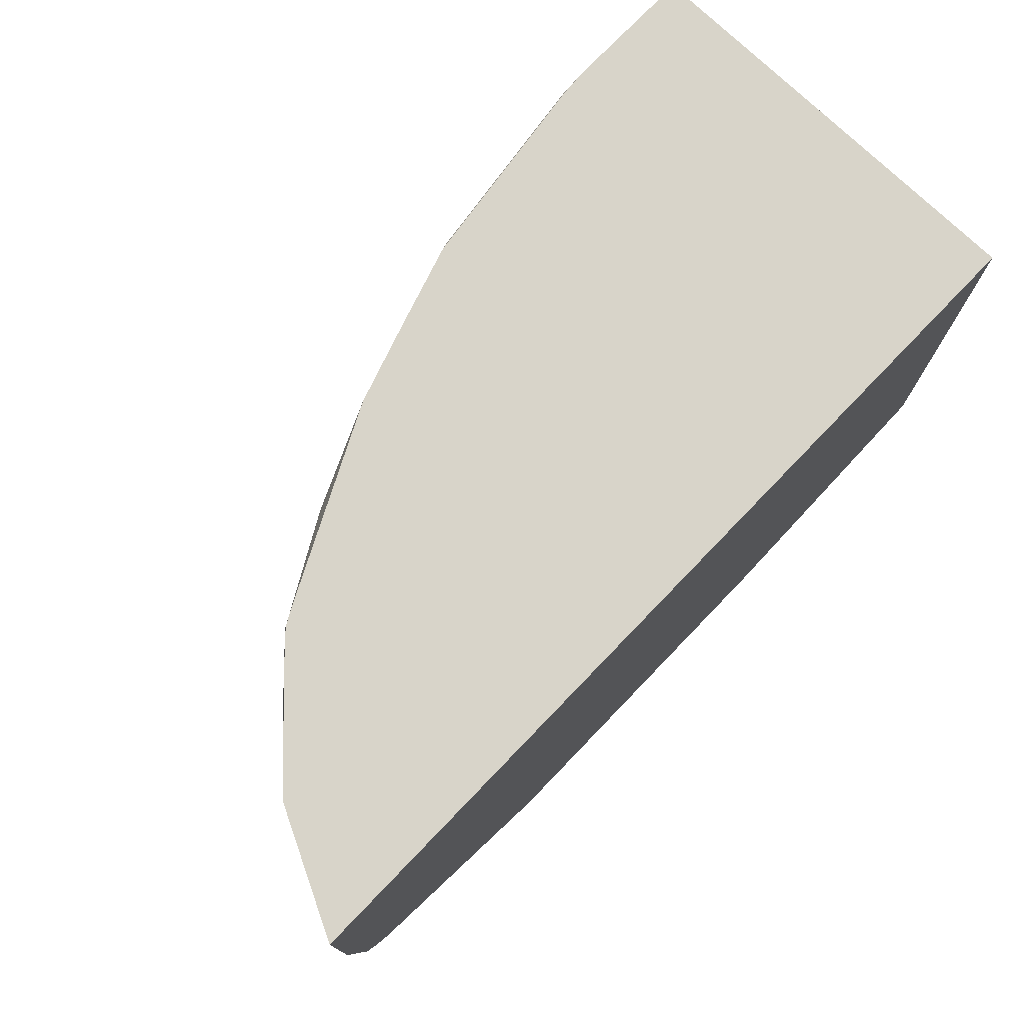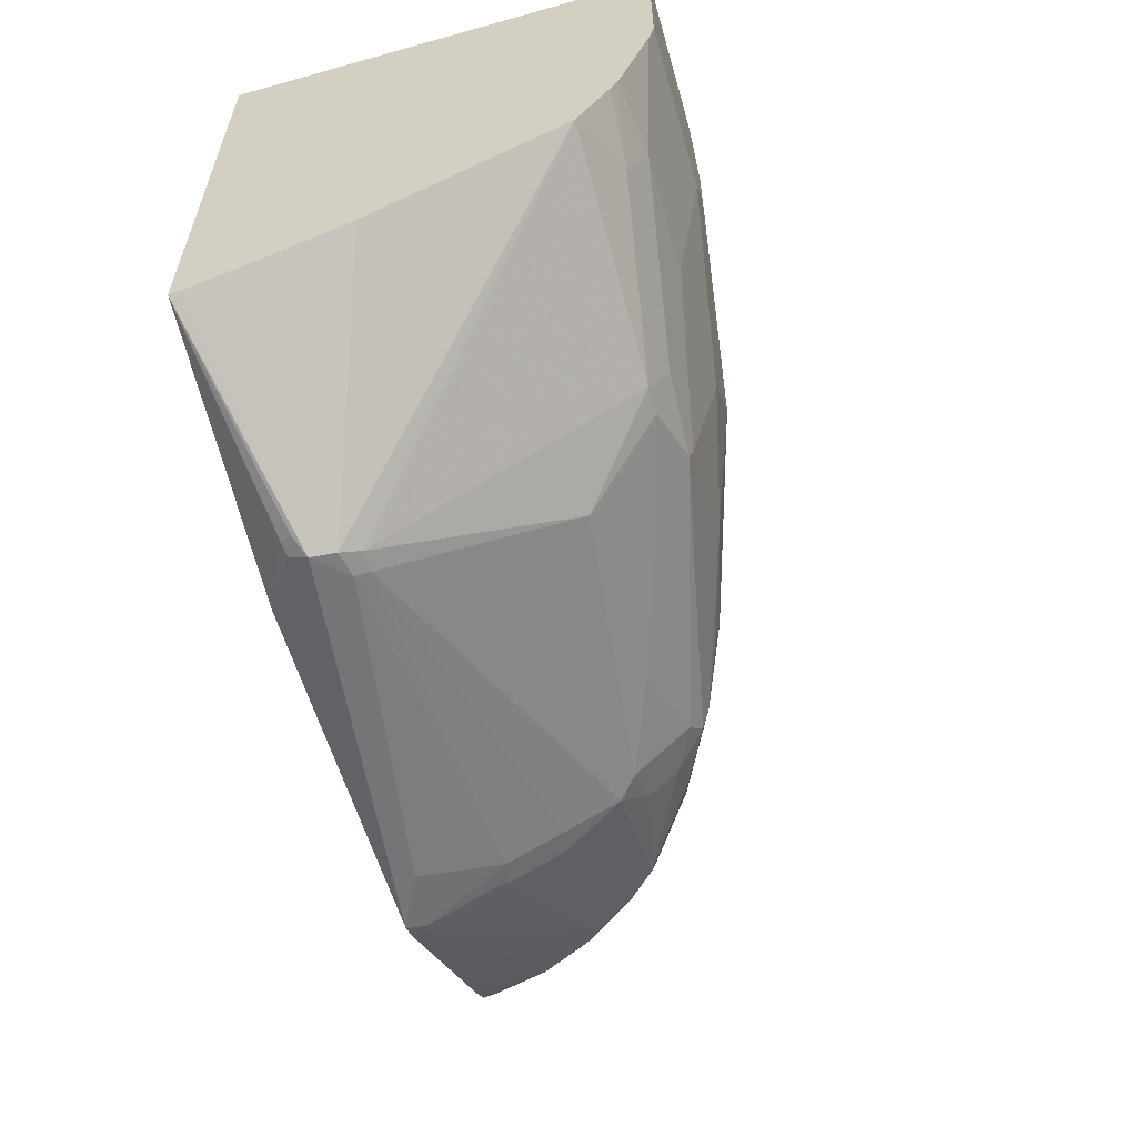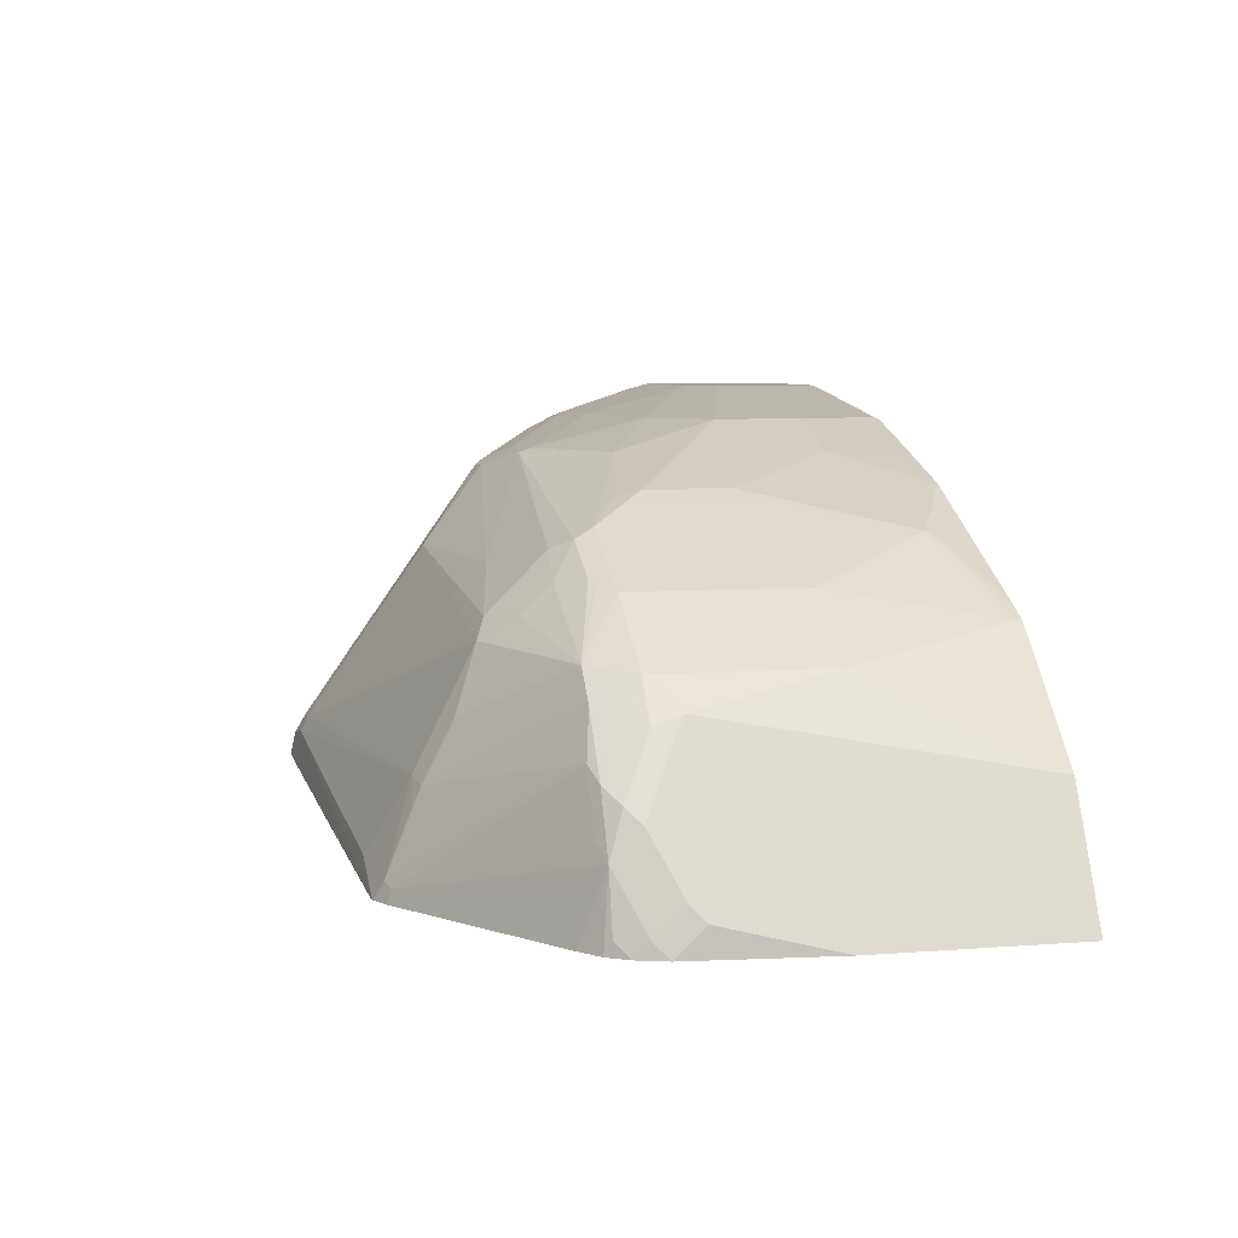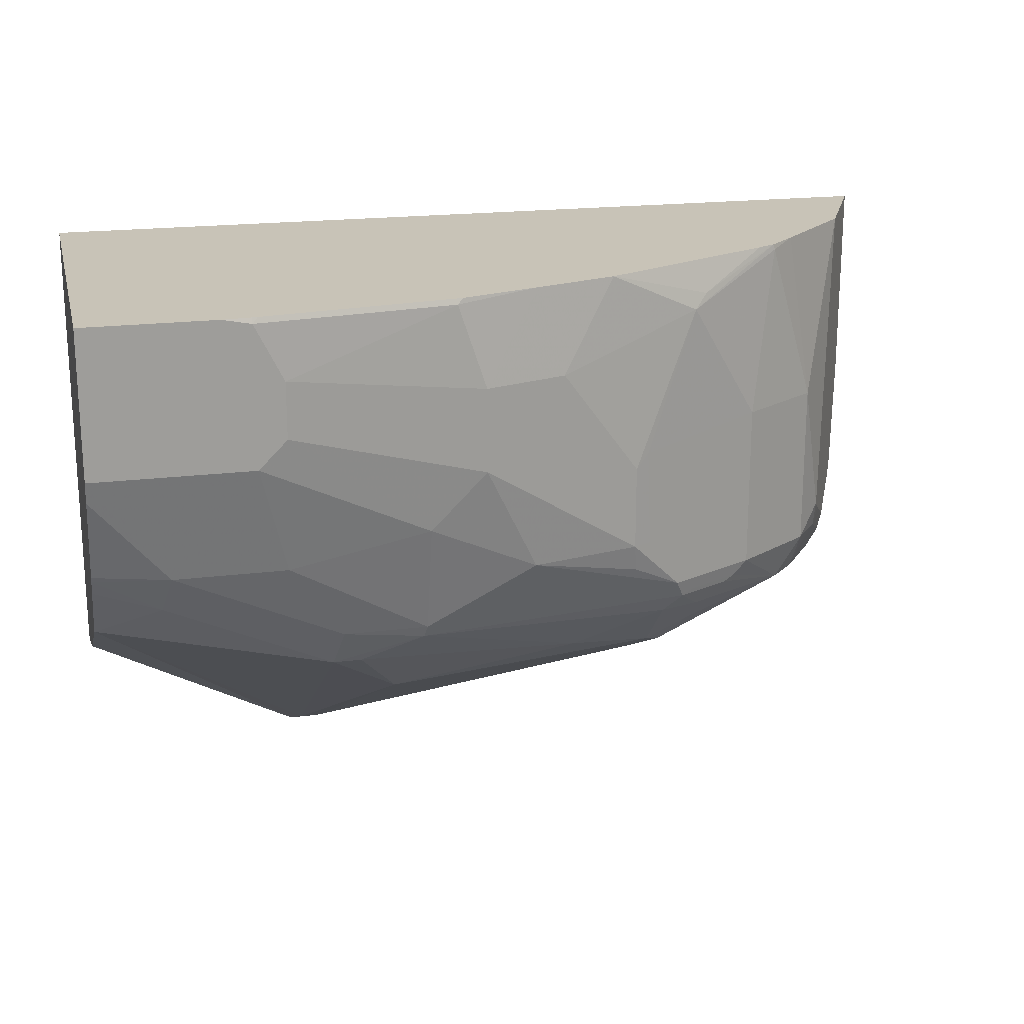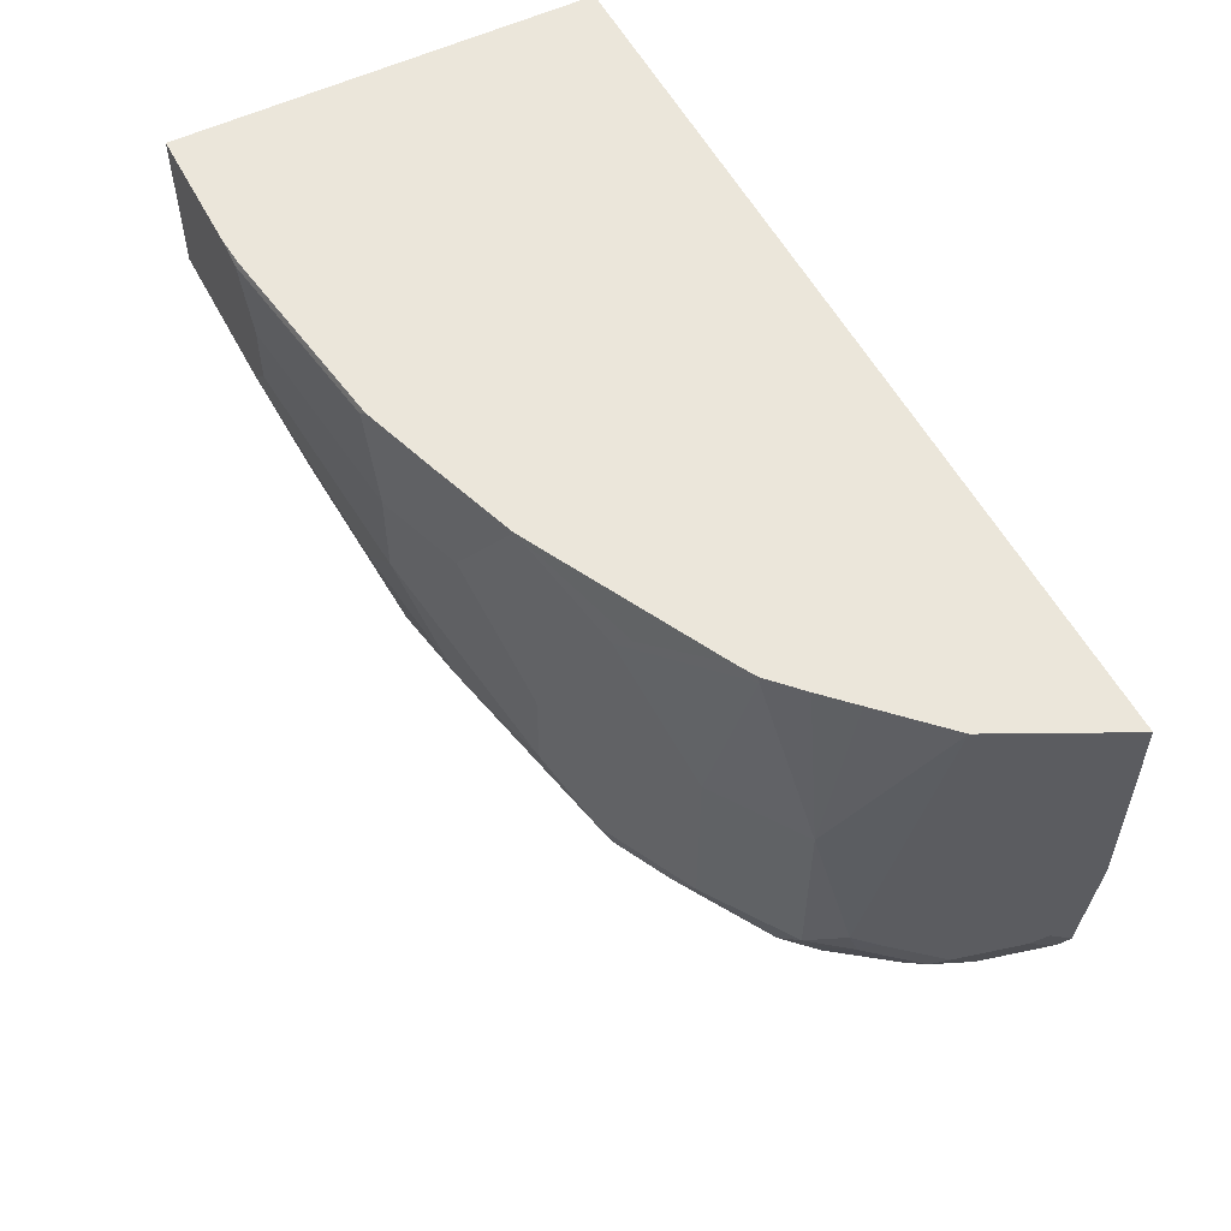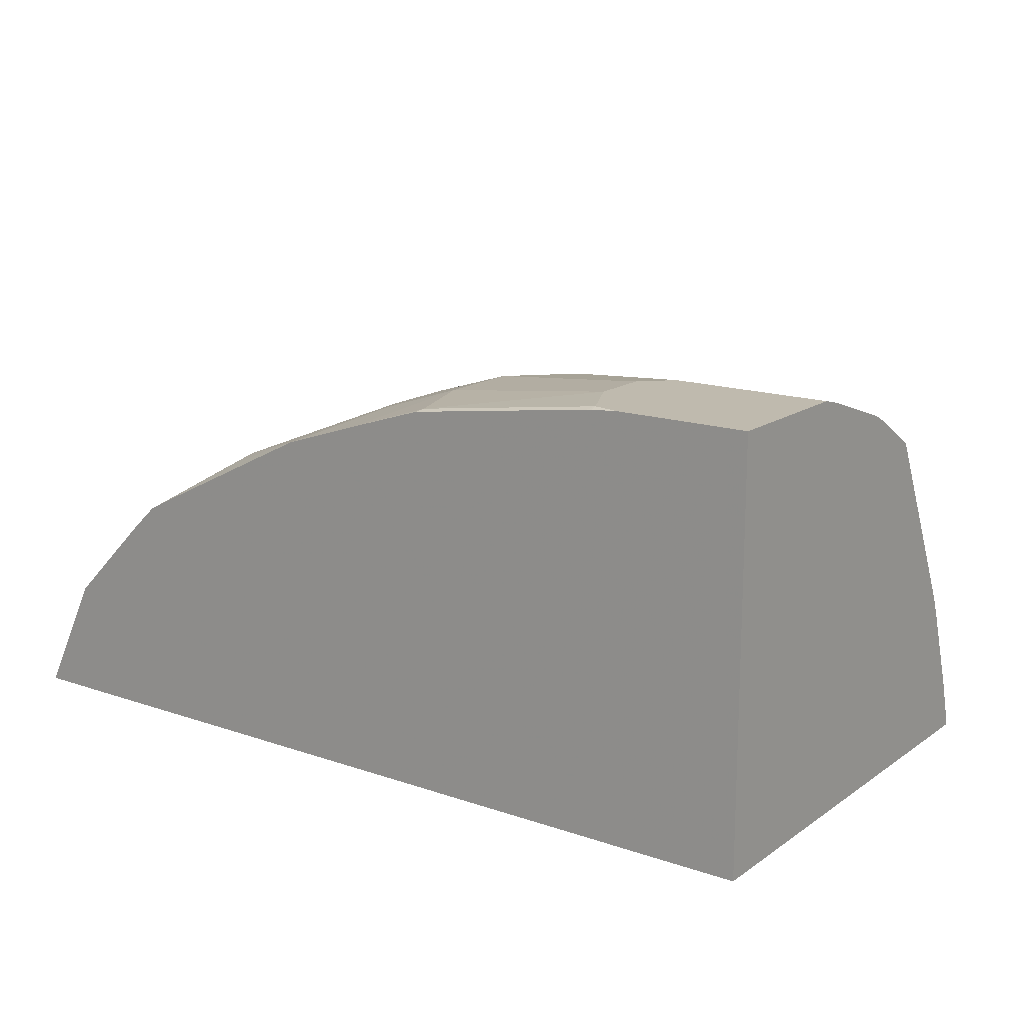
<metadata>
{"format":"obj","ext":"obj","renderer":"f3d","projection":"perspective","resolution":1024,"background":"white","views":[{"elev":75.3,"azim":-46.1,"up":"+Z"},{"elev":-58.5,"azim":106.0,"up":"+Z"},{"elev":6.5,"azim":-103.0,"up":"+Y"},{"elev":19.6,"azim":166.6,"up":"+Z"},{"elev":54.7,"azim":-117.2,"up":"+Z"},{"elev":15.7,"azim":35.7,"up":"+Y"}]}
</metadata>
<code>
v -0.1369 0.5021 -0.5021
v -0.1541 0.5174 -0.4983
v -0.1395 0.5148 -0.4996
v -0.02035 0.5021 -0.4412
v -0.02035 0.4788 -0.4484
v -0.02035 0.4722 -0.45
v -0.1268 0.4971 -0.497
v -0.1294 0.4907 -0.4945
v -0.1369 0.492 -0.497
v -0.3494 0.4722 -0.4869
v -0.3647 0.4722 -0.4868
v -0.156 0.525 -0.4945
v -0.1446 0.525 -0.4945
v -0.3347 0.4869 -0.4869
v -0.3499 0.5174 -0.4717
v -0.355 0.5275 -0.4666
v -0.02035 0.6594 -0.3702
v -0.02035 0.6289 -0.3855
v -0.02035 0.6188 -0.3905
v -0.02035 0.5782 -0.4108
v -0.02035 0.5579 -0.421
v -0.02035 0.5478 -0.4249
v -0.02035 0.4722 -0.1948
v -0.1668 0.4722 -0.487
v -0.3654 0.4722 -0.4866
v -0.1877 0.6188 -0.4362
v -0.355 0.5579 -0.4514
v -0.355 0.5883 -0.4362
v -0.1471 0.6594 -0.4007
v -0.3702 0.4819 -0.4818
v -0.3671 0.5174 -0.4679
v -0.369 0.525 -0.4641
v -0.05583 0.6746 -0.355
v -0.02035 0.6718 -0.35
v -0.02035 0.6999 -0.1948
v -0.5094 0.4722 -0.1948
v -0.3754 0.4722 -0.4816
v -0.3766 0.4793 -0.4793
v -0.1623 0.6594 -0.4007
v -0.3449 0.5985 -0.4311
v -0.2941 0.6188 -0.421
v -0.369 0.5554 -0.4489
v -0.4298 0.5858 -0.4032
v -0.369 0.601 -0.4184
v -0.1964 0.6673 -0.3866
v -0.1522 0.6695 -0.3804
v -0.06091 0.6847 -0.3348
v -0.4584 0.5478 -0.407
v -0.4451 0.5706 -0.4032
v -0.02035 0.6807 -0.3339
v -0.02035 0.6766 -0.3419
v -0.02035 0.6999 -0.2739
v -0.09132 0.6999 -0.1948
v -0.5082 0.4748 -0.1948
v -0.5094 0.4722 -0.3043
v -0.4765 0.4722 -0.4159
v -0.4818 0.5021 -0.4057
v -0.4831 0.5098 -0.4032
v -0.4736 0.5174 -0.407
v -0.3449 0.6289 -0.4007
v -0.4463 0.5833 -0.3804
v -0.4007 0.6137 -0.3804
v -0.3918 0.6163 -0.388
v -0.3855 0.6188 -0.3905
v -0.369 0.6163 -0.4032
v -0.2587 0.6695 -0.35
v -0.2283 0.6695 -0.3652
v -0.1979 0.6695 -0.3804
v -0.355 0.634 -0.3905
v -0.3499 0.6391 -0.3804
v -0.2638 0.6644 -0.3601
v -0.1218 0.6847 -0.3348
v -0.02035 0.697 -0.2855
v -0.02035 0.6818 -0.3311
v -0.4679 0.5402 -0.4032
v -0.4774 0.5326 -0.3956
v -0.4622 0.563 -0.3804
v -0.4526 0.5706 -0.388
v -0.1065 0.6999 -0.2739
v -0.1065 0.6999 -0.1978
v -0.1065 0.6988 -0.1948
v -0.5072 0.4768 -0.1948
v -0.5072 0.4768 -0.3043
v -0.5021 0.4869 -0.3652
v -0.5019 0.4722 -0.3809
v -0.4889 0.4722 -0.4067
v -0.4831 0.525 -0.388
v -0.4907 0.4793 -0.4032
v -0.4926 0.4869 -0.3956
v -0.4983 0.4793 -0.388
v -0.4983 0.4945 -0.3728
v -0.4463 0.5833 -0.2891
v -0.4615 0.5681 -0.3652
v -0.4007 0.6137 -0.2891
v -0.3271 0.6505 -0.2967
v -0.3297 0.6492 -0.35
v -0.3702 0.6289 -0.3804
v -0.3614 0.6315 -0.388
v -0.2283 0.6847 -0.2891
v -0.1979 0.6847 -0.3195
v -0.3214 0.6505 -0.3652
v -0.3195 0.6543 -0.35
v -0.4679 0.5554 -0.3728
v -0.1218 0.6999 -0.2587
v -0.1096 0.6984 -0.1948
v -0.1218 0.6999 -0.2283
v -0.213 0.6847 -0.1978
v -0.2161 0.6832 -0.1948
v -0.4879 0.5154 -0.1948
v -0.4965 0.4722 -0.3951
v -0.496 0.4722 -0.3961
v -0.4869 0.5174 -0.3804
v -0.4768 0.5376 -0.3804
v -0.4463 0.5681 -0.1948
v -0.4311 0.5833 -0.1948
v -0.4159 0.5985 -0.1978
v -0.4768 0.5376 -0.1948
v -0.4717 0.5478 -0.3652
v -0.4778 0.5356 -0.1948
v -0.3575 0.6353 -0.2207
v -0.3195 0.6543 -0.3043
v -0.2283 0.6847 -0.2435
v -0.2587 0.6695 -0.1948
v -0.4149 0.5986 -0.1948
v -0.3652 0.6296 -0.213
v -0.3043 0.6543 -0.1948
v -0.2739 0.6695 -0.2435
v -0.4048 0.6041 -0.1948
v -0.3347 0.6391 -0.1948
v -0.3165 0.6482 -0.1948
v -0.3144 0.6492 -0.1948
f 61 93 92
f 61 77 93
f 61 78 77
f 61 94 62
f 61 92 94
f 58 89 90
f 58 91 87
f 58 90 91
f 58 88 89
f 58 86 88
f 58 76 75
f 60 65 69
f 62 94 95
f 69 98 70
f 62 96 97
f 62 97 98
f 62 98 63
f 63 98 64
f 64 98 69
f 64 69 65
f 66 99 100
f 66 100 67
f 66 71 70
f 66 70 101
f 66 101 102
f 66 102 99
f 67 100 68
f 68 100 72
f 62 95 96
f 58 87 76
f 47 74 50
f 56 86 57
f 70 98 97
f 43 64 65
f 43 65 44
f 44 65 60
f 45 66 67
f 45 67 68
f 45 68 46
f 45 60 69
f 45 69 70
f 45 70 71
f 45 71 66
f 46 68 72
f 46 72 47
f 47 72 79
f 47 79 52
f 47 52 73
f 47 73 74
f 48 59 58
f 48 58 75
f 48 75 49
f 49 75 76
f 49 76 77
f 49 77 78
f 49 78 61
f 53 80 81
f 54 82 83
f 54 83 55
f 55 83 84
f 55 84 85
f 57 86 58
f 70 97 96
f 93 113 112
f 70 102 101
f 94 116 120
f 94 120 95
f 95 120 121
f 95 121 102
f 95 102 96
f 99 122 106
f 99 106 104
f 99 104 100
f 99 102 121
f 99 121 127
f 99 127 122
f 106 122 107
f 107 122 123
f 93 119 117
f 107 123 108
f 115 124 116
f 116 124 120
f 120 125 126
f 120 126 127
f 120 127 121
f 120 124 125
f 122 127 123
f 123 127 126
f 124 128 125
f 125 129 130
f 125 130 131
f 125 131 126
f 43 63 64
f 109 118 112
f 93 109 119
f 93 118 109
f 93 112 118
f 72 100 79
f 76 87 103
f 76 103 77
f 77 103 93
f 79 100 104
f 80 105 81
f 80 106 107
f 80 107 108
f 80 108 105
f 82 109 83
f 125 128 129
f 83 91 84
f 84 91 85
f 85 91 90
f 85 90 110
f 86 111 88
f 87 91 112
f 87 112 113
f 87 113 93
f 87 93 103
f 88 111 89
f 89 111 90
f 90 111 110
f 91 109 112
f 92 114 115
f 92 115 116
f 92 116 94
f 92 93 117
f 92 117 114
f 70 96 102
f 43 62 63
f 83 109 91
f 43 49 61
f 4 73 52
f 4 52 35
f 4 35 23
f 4 23 6
f 4 6 5
f 6 8 7
f 6 23 36
f 6 36 55
f 6 55 85
f 6 85 110
f 6 110 111
f 6 111 86
f 6 86 56
f 4 74 73
f 6 56 37
f 6 25 11
f 6 11 10
f 6 10 24
f 6 24 8
f 8 24 9
f 9 24 10
f 11 25 14
f 12 26 13
f 12 16 27
f 12 27 28
f 12 28 26
f 13 26 29
f 13 29 17
f 6 37 25
f 4 50 74
f 4 51 50
f 4 34 51
f 43 61 62
f 1 2 3
f 1 3 4
f 1 4 5
f 1 5 6
f 1 6 7
f 1 7 8
f 1 8 9
f 1 9 10
f 1 10 11
f 1 11 2
f 2 12 13
f 2 13 3
f 2 11 14
f 2 14 15
f 2 15 16
f 2 16 12
f 3 13 17
f 3 17 18
f 3 18 19
f 3 20 21
f 3 21 22
f 3 22 4
f 4 22 21
f 4 21 20
f 4 20 19
f 4 19 18
f 4 18 17
f 4 17 34
f 14 25 15
f 15 25 16
f 3 19 20
f 16 30 31
f 28 44 40
f 29 39 45
f 29 45 46
f 29 46 47
f 29 47 33
f 30 32 31
f 30 38 48
f 30 48 32
f 32 48 49
f 32 49 42
f 33 47 50
f 33 50 51
f 33 51 34
f 35 52 79
f 35 79 104
f 35 104 106
f 35 106 80
f 35 80 53
f 37 56 57
f 37 57 38
f 38 57 58
f 38 58 59
f 38 59 48
f 39 41 45
f 40 44 60
f 40 60 41
f 41 60 45
f 42 49 43
f 16 25 30
f 28 43 44
f 28 42 43
f 36 54 55
f 27 32 42
f 16 31 32
f 27 42 28
f 16 32 27
f 17 33 34
f 17 29 33
f 23 35 53
f 23 53 81
f 23 105 108
f 23 108 123
f 23 123 126
f 23 126 131
f 23 131 130
f 23 130 129
f 23 129 128
f 23 128 124
f 23 81 105
f 23 115 114
f 26 40 41
f 26 41 39
f 23 124 115
f 26 28 40
f 26 39 29
f 25 38 30
f 23 54 36
f 25 37 38
f 23 82 54
f 23 109 82
f 23 119 109
f 23 117 119
f 23 114 117

</code>
